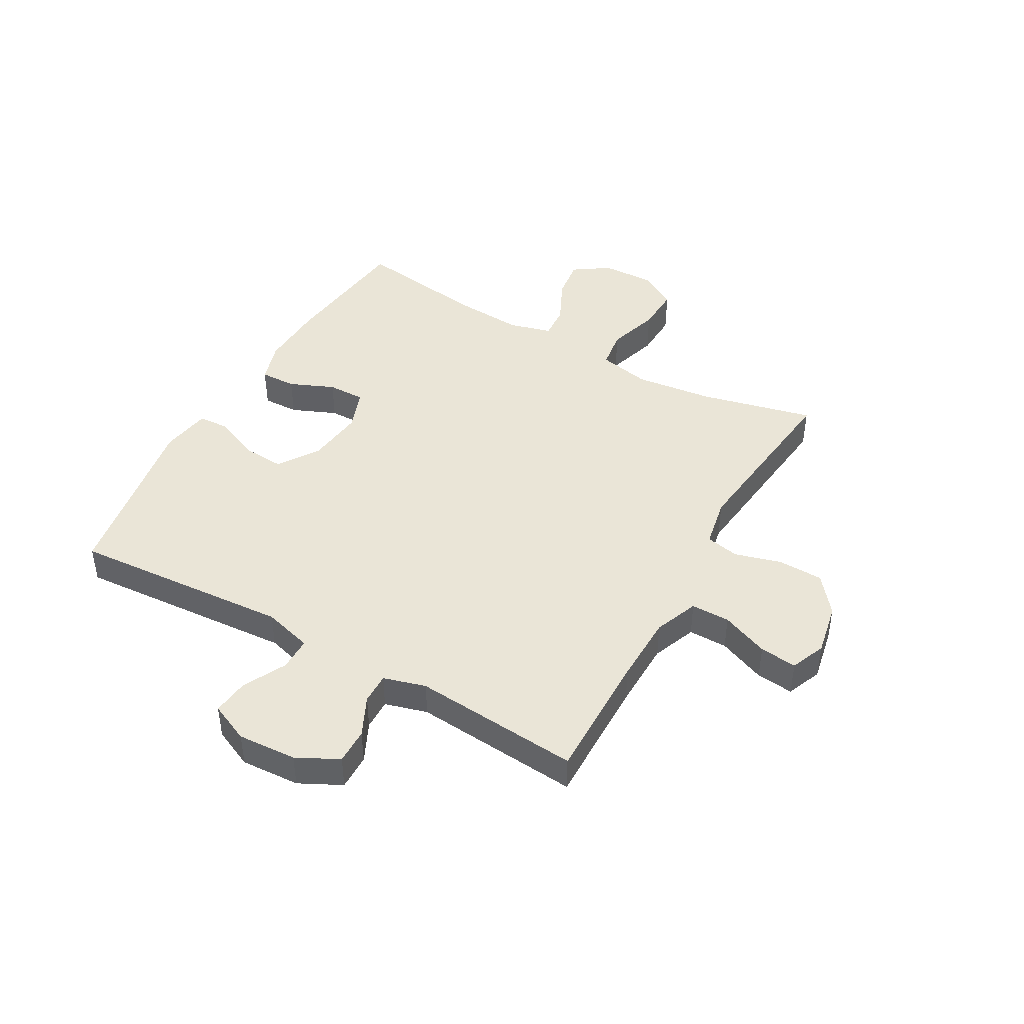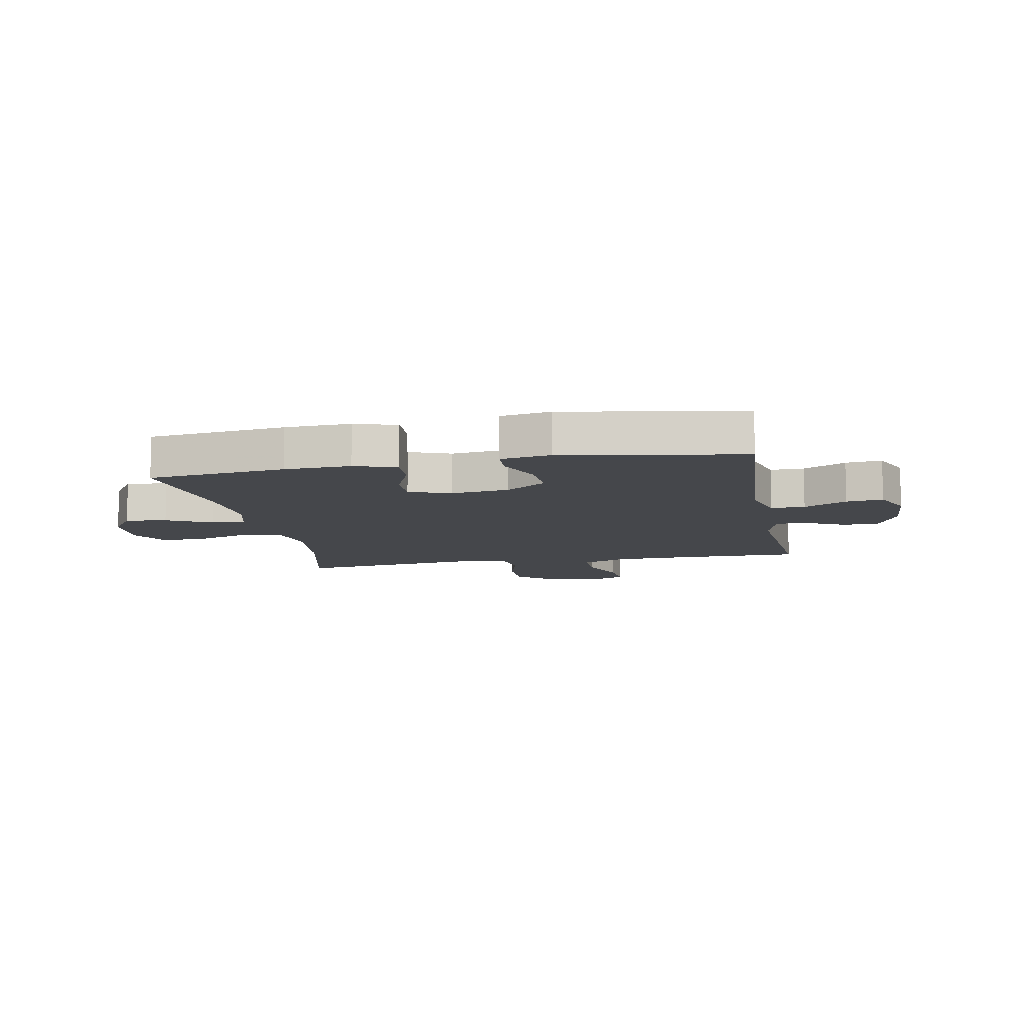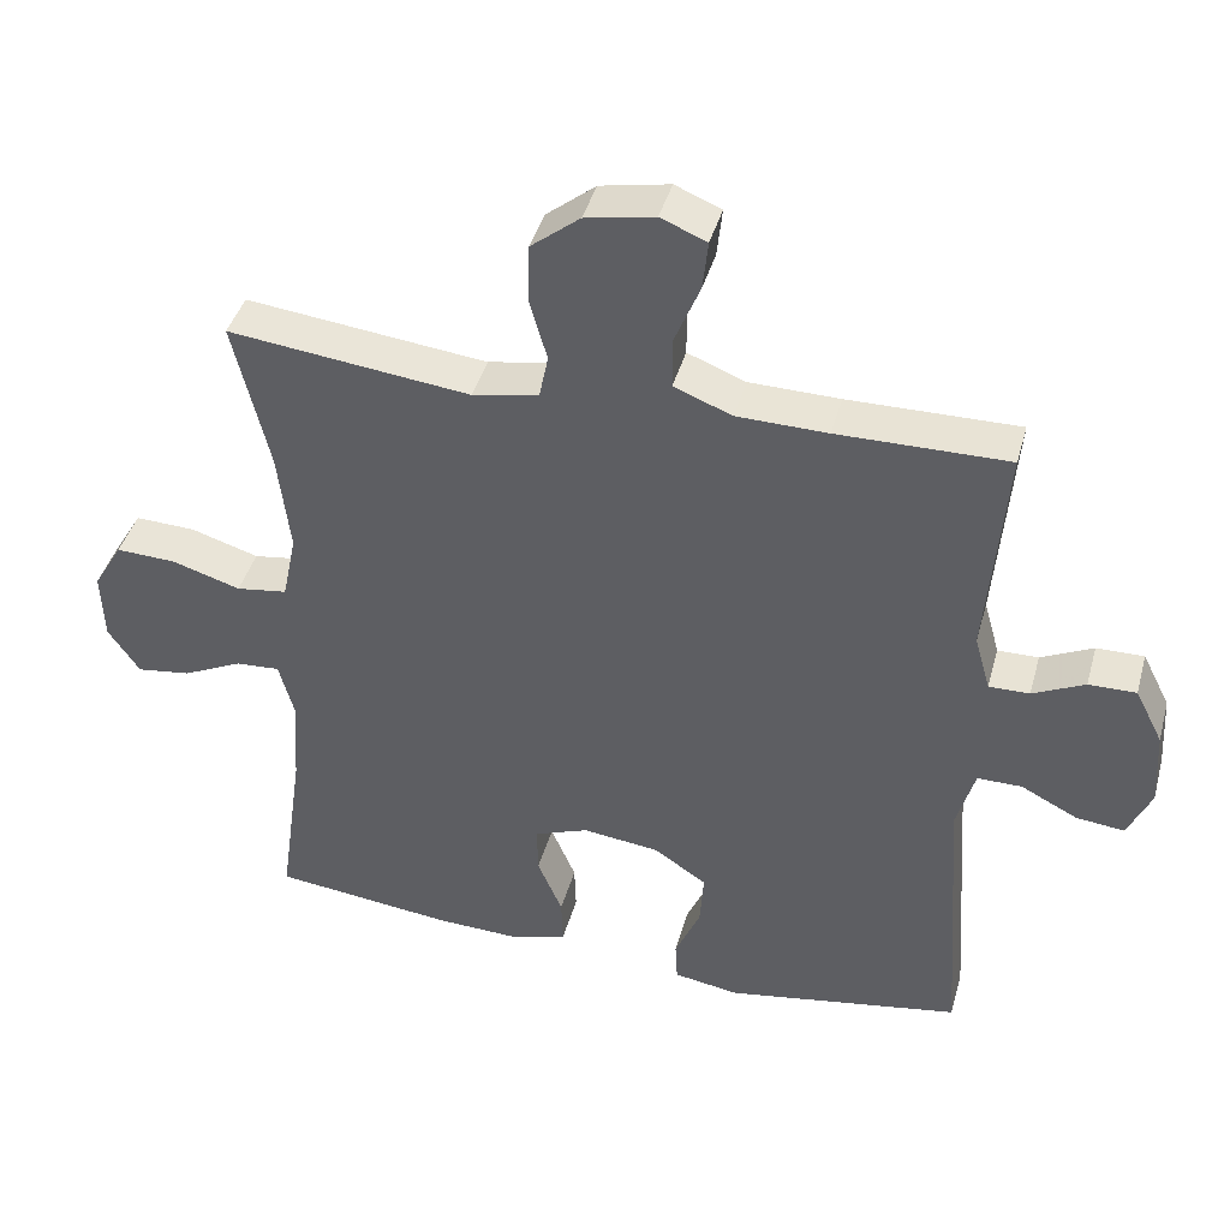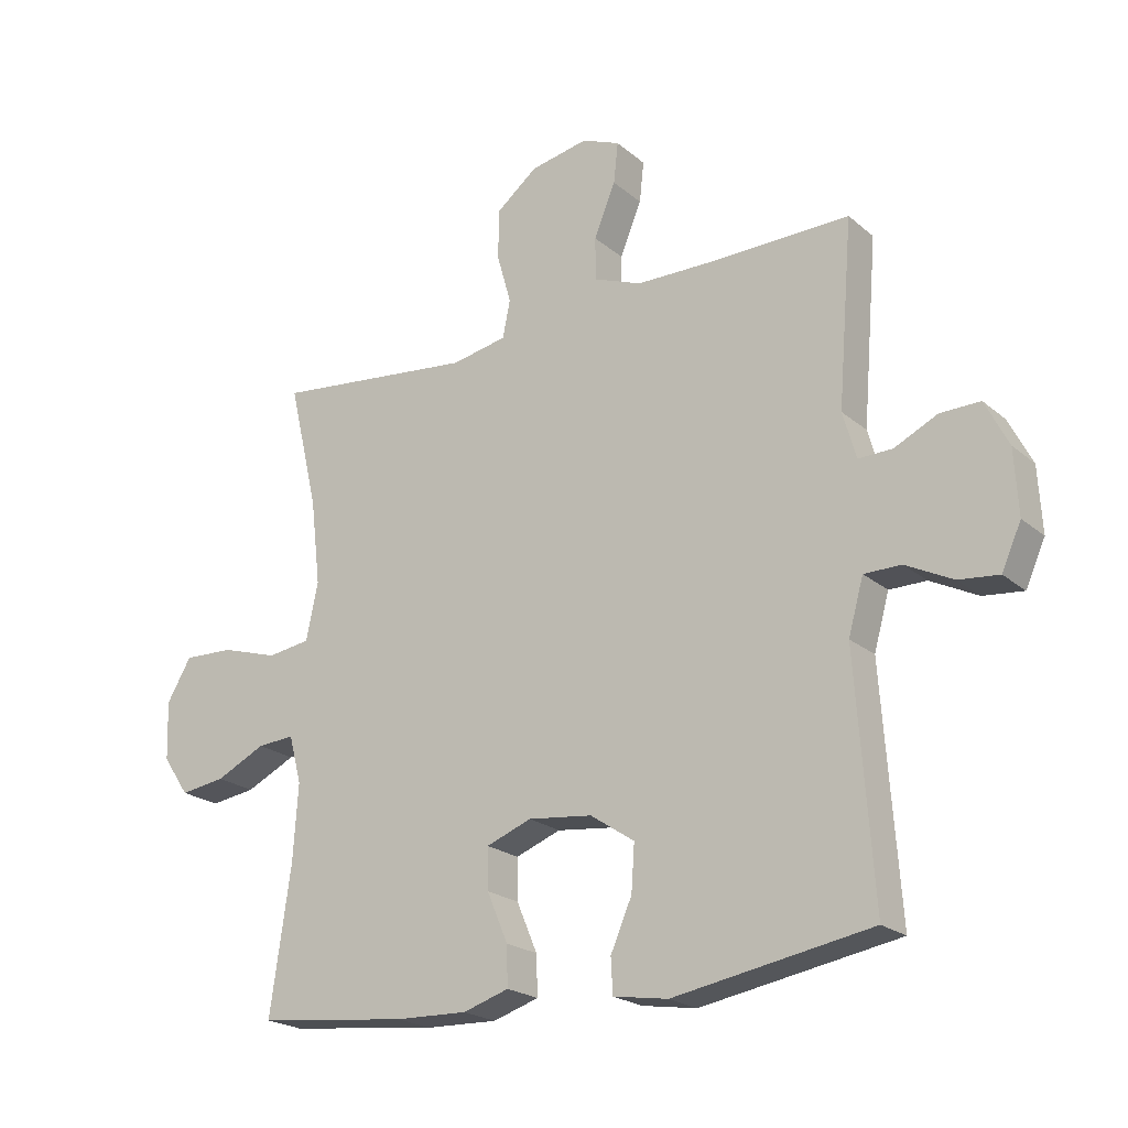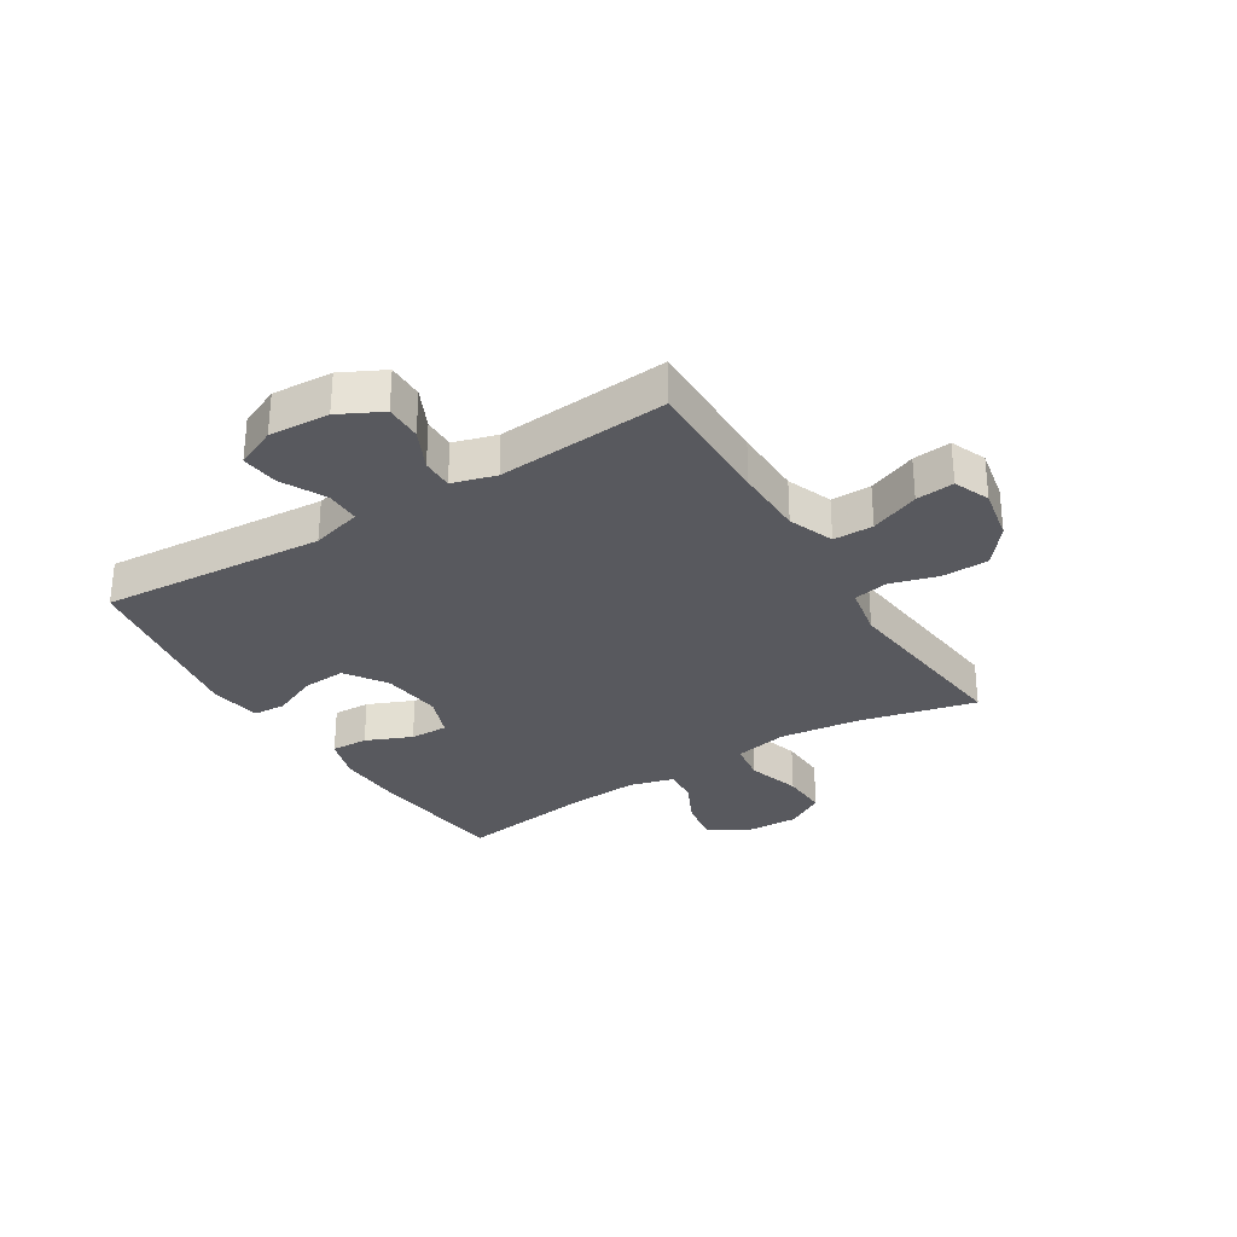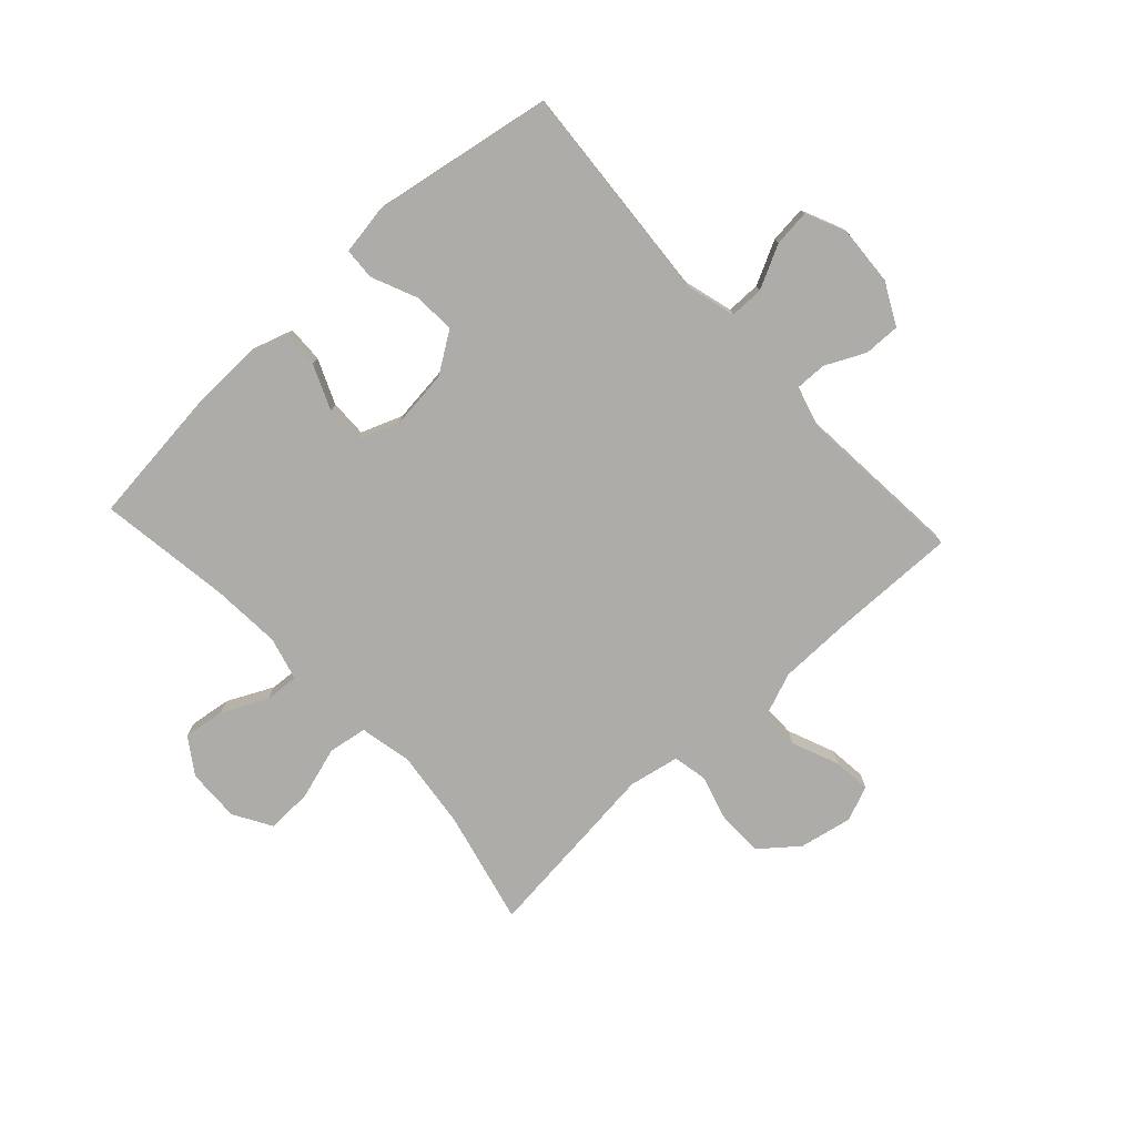
<metadata>
{"format":"obj","ext":"obj","renderer":"f3d","projection":"perspective","resolution":1024,"background":"white","views":[{"elev":44.4,"azim":-60.5,"up":"+Y"},{"elev":-10.4,"azim":-169.2,"up":"+Y"},{"elev":41.9,"azim":-164.8,"up":"+Z"},{"elev":-21.6,"azim":-145.1,"up":"+Z"},{"elev":-30.3,"azim":-58.2,"up":"+Y"},{"elev":-76.6,"azim":-137.4,"up":"+Y"}]}
</metadata>
<code>
v 0.5 0.07 -0.5
v 0.261 0.07 -0.527
v 0.146 0.07 -0.531
v 0.073 0.07 -0.508
v 0.075 0.07 -0.445
v 0.108 0.07 -0.367
v 0.109 0.07 -0.302
v 0.037 0.07 -0.275
v -0.065 0.07 -0.287
v -0.135 0.07 -0.334
v -0.13 0.07 -0.407
v -0.096 0.07 -0.485
v -0.099 0.07 -0.54
v -0.186 0.07 -0.554
v -0.5 0.07 -0.5
v -0.473 0.07 -0.117
v -0.497 0.07 -0.031
v -0.556 0.07 -0.031
v -0.631 0.07 -0.069
v -0.695 0.07 -0.076
v -0.726 0.07 -0.007
v -0.72 0.07 0.096
v -0.683 0.07 0.169
v -0.62 0.07 0.168
v -0.551 0.07 0.135
v -0.497 0.07 0.134
v -0.476 0.07 0.208
v -0.5 0.07 0.5
v -0.274 0.07 0.497
v -0.154 0.07 0.499
v -0.077 0.07 0.529
v -0.077 0.07 0.597
v -0.111 0.07 0.68
v -0.118 0.07 0.745
v -0.057 0.07 0.77
v 0.035 0.07 0.752
v 0.1 0.07 0.7
v 0.102 0.07 0.621
v 0.079 0.07 0.54
v 0.091 0.07 0.481
v 0.179 0.07 0.464
v 0.5 0.07 0.5
v 0.453 0.07 0.301
v 0.437 0.07 0.165
v 0.456 0.07 0.074
v 0.524 0.07 0.064
v 0.615 0.07 0.092
v 0.695 0.07 0.095
v 0.734 0.07 0.029
v 0.731 0.07 -0.064
v 0.689 0.07 -0.126
v 0.617 0.07 -0.116
v 0.538 0.07 -0.078
v 0.479 0.07 -0.074
v 0.459 0.07 -0.149
v 0.467 0.07 -0.27
v 0.5 0 -0.5
v 0.261 0 -0.527
v 0.146 0 -0.531
v 0.073 0 -0.508
v 0.075 0 -0.445
v 0.108 0 -0.367
v 0.109 0 -0.302
v 0.037 0 -0.275
v -0.065 0 -0.287
v -0.135 0 -0.334
v -0.13 0 -0.407
v -0.096 0 -0.485
v -0.099 0 -0.54
v -0.186 0 -0.554
v -0.5 0 -0.5
v -0.473 0 -0.117
v -0.497 0 -0.031
v -0.556 0 -0.031
v -0.631 0 -0.069
v -0.695 0 -0.076
v -0.726 0 -0.007
v -0.72 0 0.096
v -0.683 0 0.169
v -0.62 0 0.168
v -0.551 0 0.135
v -0.497 0 0.134
v -0.476 0 0.208
v -0.5 0 0.5
v -0.274 0 0.497
v -0.154 0 0.499
v -0.077 0 0.529
v -0.077 0 0.597
v -0.111 0 0.68
v -0.118 0 0.745
v -0.057 0 0.77
v 0.035 0 0.752
v 0.1 0 0.7
v 0.102 0 0.621
v 0.079 0 0.54
v 0.091 0 0.481
v 0.179 0 0.464
v 0.5 0 0.5
v 0.453 0 0.301
v 0.437 0 0.165
v 0.456 0 0.074
v 0.524 0 0.064
v 0.615 0 0.092
v 0.695 0 0.095
v 0.734 0 0.029
v 0.731 0 -0.064
v 0.689 0 -0.126
v 0.617 0 -0.116
v 0.538 0 -0.078
v 0.479 0 -0.074
v 0.459 0 -0.149
v 0.467 0 -0.27
f 51 52 53
f 50 51 53
f 49 50 53
f 48 49 53
f 47 48 53
f 46 47 53
f 45 46 53 54
f 44 45 54 55
f 41 42 43
f 40 41 43 44
f 37 38 39
f 36 37 39
f 35 36 39
f 34 35 39
f 33 34 39
f 32 33 39
f 31 32 39 40
f 44 55 56
f 40 44 56
f 31 40 56
f 30 31 56
f 23 24 25
f 22 23 25
f 21 22 25
f 20 21 25
f 19 20 25
f 18 19 25
f 17 18 25 26
f 16 17 26 27
f 14 15 16
f 13 14 16
f 12 13 16
f 11 12 16
f 10 11 16 27
f 4 5 6
f 3 4 6
f 2 3 6
f 1 2 6
f 56 1 6
f 56 6 7
f 56 7 8
f 30 56 8
f 29 30 8
f 27 28 29
f 10 27 29
f 9 10 29
f 8 9 29
f 109 108 107
f 109 107 106
f 109 106 105
f 109 105 104
f 109 104 103
f 109 103 102
f 110 109 102 101
f 111 110 101 100
f 99 98 97
f 100 99 97 96
f 95 94 93
f 95 93 92
f 95 92 91
f 95 91 90
f 95 90 89
f 95 89 88
f 96 95 88 87
f 112 111 100
f 112 100 96
f 112 96 87
f 112 87 86
f 81 80 79
f 81 79 78
f 81 78 77
f 81 77 76
f 81 76 75
f 81 75 74
f 82 81 74 73
f 83 82 73 72
f 72 71 70
f 72 70 69
f 72 69 68
f 72 68 67
f 83 72 67 66
f 62 61 60
f 62 60 59
f 62 59 58
f 62 58 57
f 62 57 112
f 63 62 112
f 64 63 112
f 64 112 86
f 64 86 85
f 85 84 83
f 85 83 66
f 85 66 65
f 85 65 64
f 1 57 58 2
f 2 58 59 3
f 3 59 60 4
f 4 60 61 5
f 5 61 62 6
f 6 62 63 7
f 7 63 64 8
f 8 64 65 9
f 9 65 66 10
f 10 66 67 11
f 11 67 68 12
f 12 68 69 13
f 13 69 70 14
f 14 70 71 15
f 15 71 72 16
f 16 72 73 17
f 17 73 74 18
f 18 74 75 19
f 19 75 76 20
f 20 76 77 21
f 21 77 78 22
f 22 78 79 23
f 23 79 80 24
f 24 80 81 25
f 25 81 82 26
f 26 82 83 27
f 27 83 84 28
f 28 84 85 29
f 29 85 86 30
f 30 86 87 31
f 31 87 88 32
f 32 88 89 33
f 33 89 90 34
f 34 90 91 35
f 35 91 92 36
f 36 92 93 37
f 37 93 94 38
f 38 94 95 39
f 39 95 96 40
f 40 96 97 41
f 41 97 98 42
f 42 98 99 43
f 43 99 100 44
f 44 100 101 45
f 45 101 102 46
f 46 102 103 47
f 47 103 104 48
f 48 104 105 49
f 49 105 106 50
f 50 106 107 51
f 51 107 108 52
f 52 108 109 53
f 53 109 110 54
f 54 110 111 55
f 55 111 112 56
f 56 112 57 1

</code>
